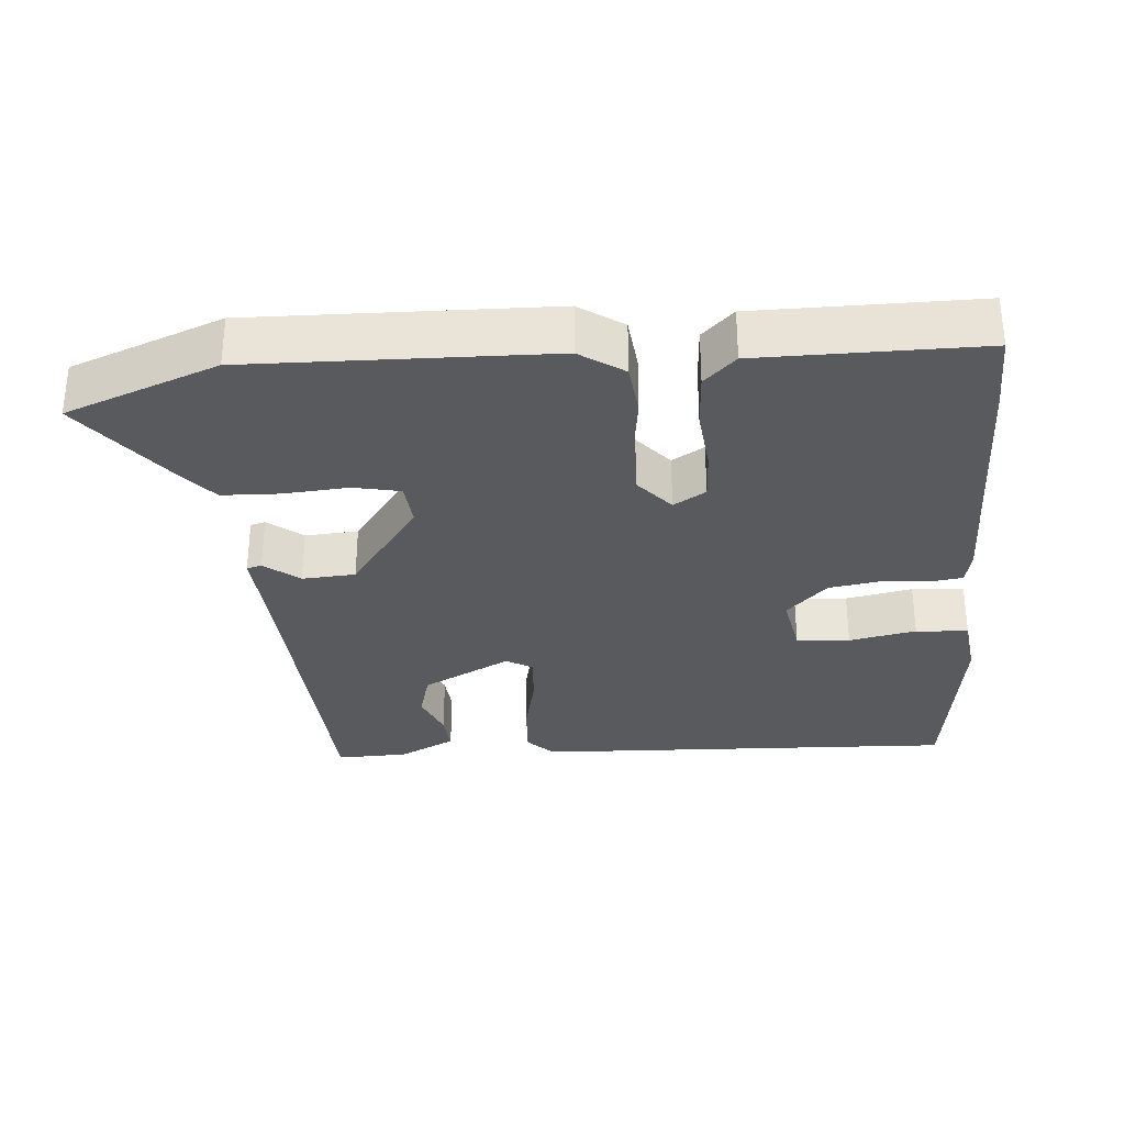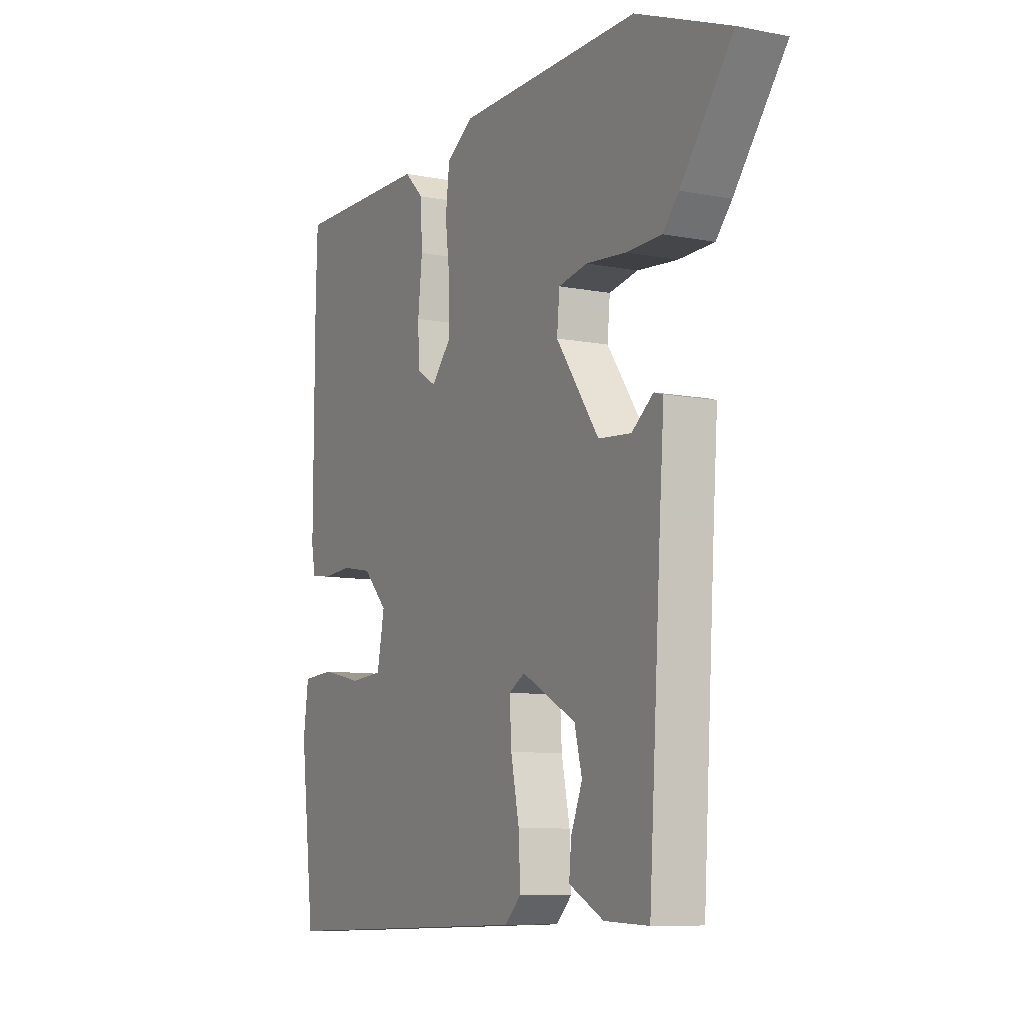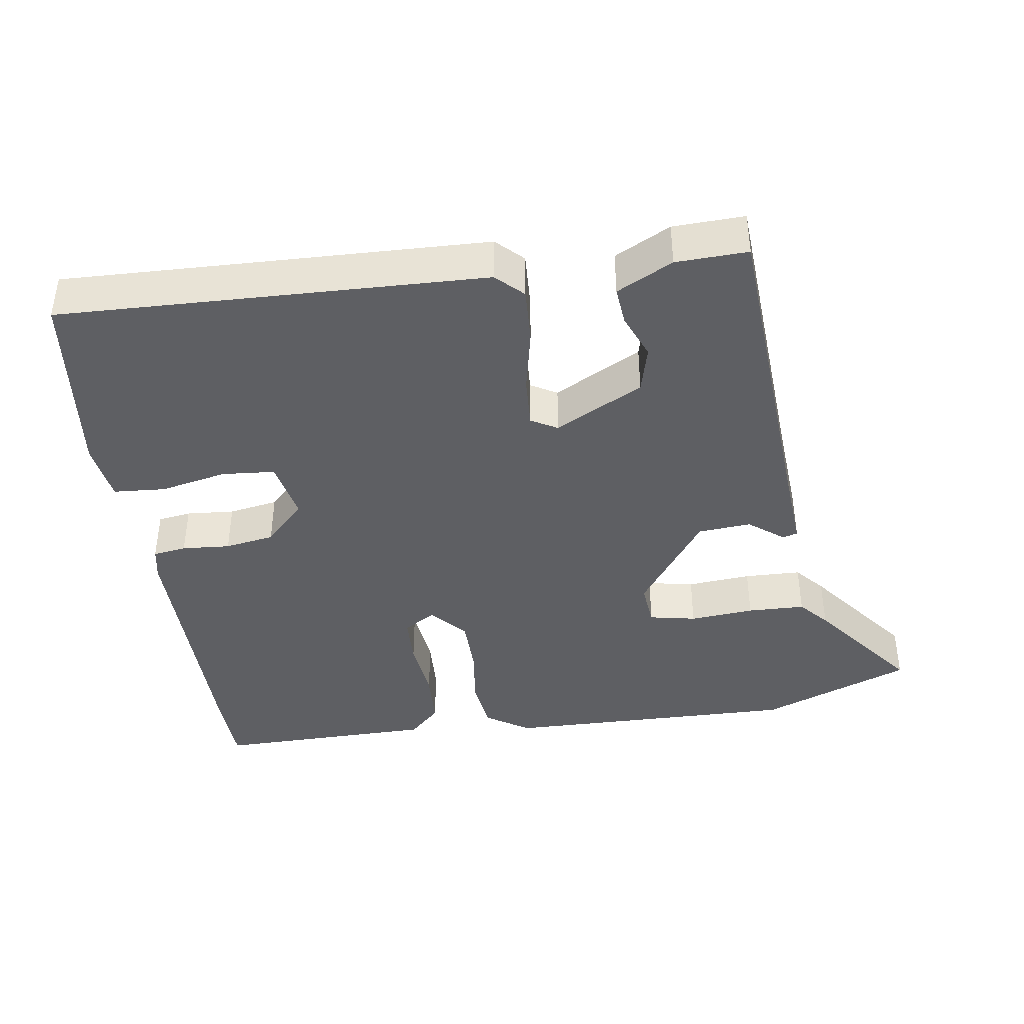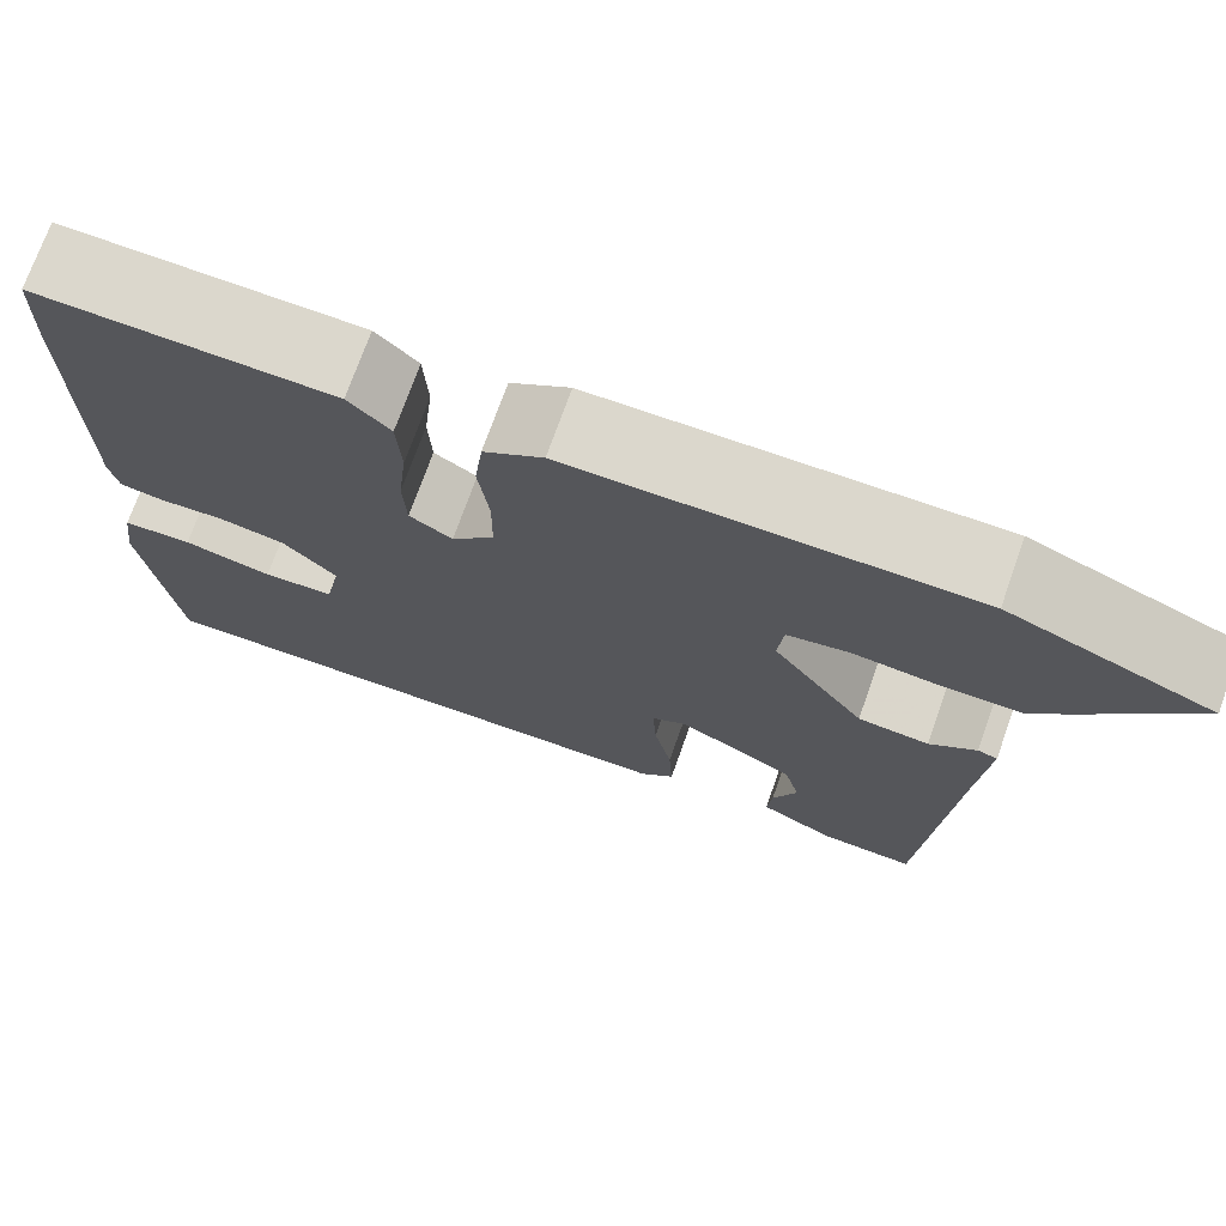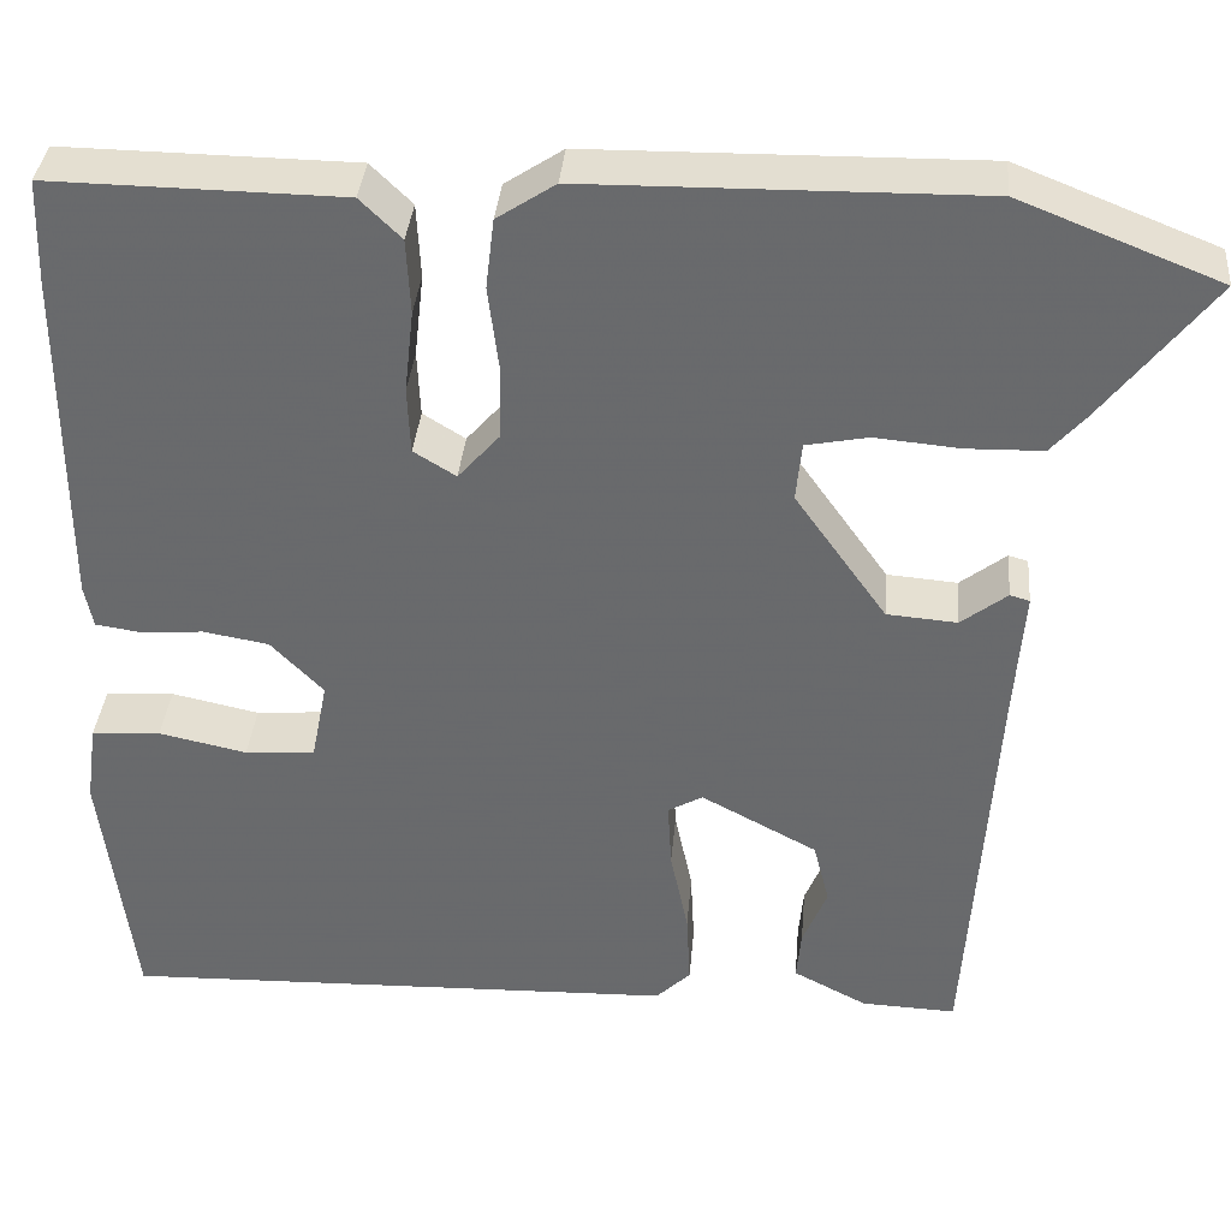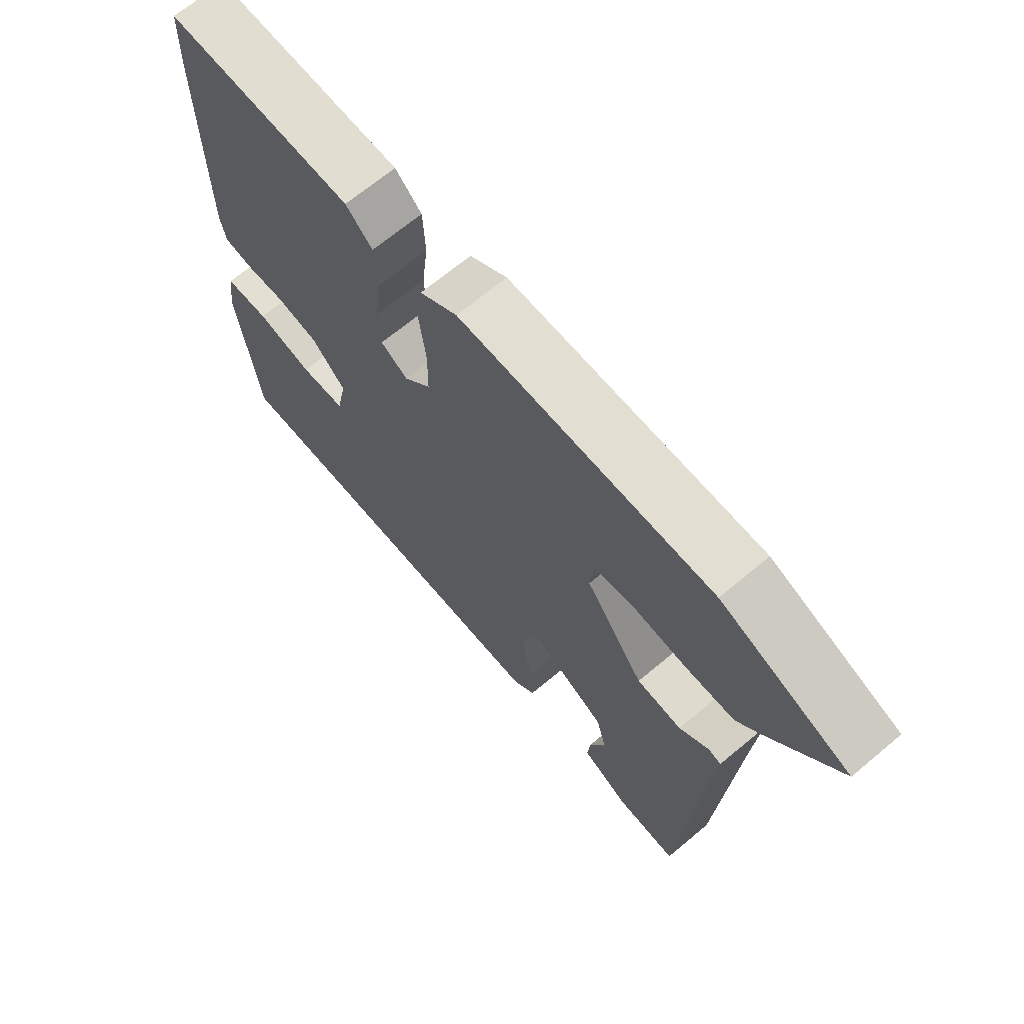
<metadata>
{"format":"obj","ext":"obj","renderer":"f3d","projection":"perspective","resolution":1024,"background":"white","views":[{"elev":-31.5,"azim":4.0,"up":"+Y"},{"elev":-8.7,"azim":-117.8,"up":"+Z"},{"elev":-40.7,"azim":-171.7,"up":"+Y"},{"elev":73.2,"azim":-160.4,"up":"+Z"},{"elev":36.5,"azim":-175.0,"up":"+Z"},{"elev":68.3,"azim":-129.9,"up":"+Z"}]}
</metadata>
<code>
v 0.494 0.07 -0.53
v -0.104 0.07 -0.512
v -0.141 0.07 -0.476
v -0.137 0.07 -0.397
v -0.118 0.07 -0.305
v -0.114 0.07 -0.233
v -0.151 0.07 -0.212
v -0.275 0.07 -0.278
v -0.292 0.07 -0.345
v -0.266 0.07 -0.409
v -0.261 0.07 -0.463
v -0.34 0.07 -0.504
v -0.441 0.07 -0.508
v -0.469 0.07 -0.066
v -0.479 0.07 0.072
v -0.458 0.07 0.078
v -0.409 0.07 0.04
v -0.334 0.07 0.046
v -0.236 0.07 0.184
v -0.242 0.07 0.247
v -0.308 0.07 0.26
v -0.399 0.07 0.252
v -0.48 0.07 0.254
v -0.516 0.07 0.295
v -0.634 0.07 0.447
v -0.421 0.07 0.531
v -0.003 0.07 0.525
v 0.059 0.07 0.484
v 0.068 0.07 0.409
v 0.057 0.07 0.321
v 0.058 0.07 0.241
v 0.103 0.07 0.19
v 0.148 0.07 0.218
v 0.151 0.07 0.289
v 0.141 0.07 0.378
v 0.145 0.07 0.458
v 0.189 0.07 0.501
v 0.5 0.07 0.505
v 0.504 0.07 0.392
v 0.505 0.07 0.025
v 0.496 0.07 -0.021
v 0.449 0.07 -0.028
v 0.381 0.07 -0.023
v 0.311 0.07 -0.035
v 0.255 0.07 -0.093
v 0.272 0.07 -0.179
v 0.347 0.07 -0.185
v 0.441 0.07 -0.165
v 0.515 0.07 -0.17
v 0.527 0.07 -0.256
v 0.494 0 -0.53
v -0.104 0 -0.512
v -0.141 0 -0.476
v -0.137 0 -0.397
v -0.118 0 -0.305
v -0.114 0 -0.233
v -0.151 0 -0.212
v -0.275 0 -0.278
v -0.292 0 -0.345
v -0.266 0 -0.409
v -0.261 0 -0.463
v -0.34 0 -0.504
v -0.441 0 -0.508
v -0.469 0 -0.066
v -0.479 0 0.072
v -0.458 0 0.078
v -0.409 0 0.04
v -0.334 0 0.046
v -0.236 0 0.184
v -0.242 0 0.247
v -0.308 0 0.26
v -0.399 0 0.252
v -0.48 0 0.254
v -0.516 0 0.295
v -0.634 0 0.447
v -0.421 0 0.531
v -0.003 0 0.525
v 0.059 0 0.484
v 0.068 0 0.409
v 0.057 0 0.321
v 0.058 0 0.241
v 0.103 0 0.19
v 0.148 0 0.218
v 0.151 0 0.289
v 0.141 0 0.378
v 0.145 0 0.458
v 0.189 0 0.501
v 0.5 0 0.505
v 0.504 0 0.392
v 0.505 0 0.025
v 0.496 0 -0.021
v 0.449 0 -0.028
v 0.381 0 -0.023
v 0.311 0 -0.035
v 0.255 0 -0.093
v 0.272 0 -0.179
v 0.347 0 -0.185
v 0.441 0 -0.165
v 0.515 0 -0.17
v 0.527 0 -0.256
f 3 4 5
f 2 3 5
f 1 2 5
f 50 1 5
f 49 50 5
f 48 49 5
f 47 48 5
f 46 47 5 6
f 45 46 6 7
f 44 45 7
f 41 42 43
f 40 41 43
f 39 40 43
f 38 39 43
f 37 38 43
f 36 37 43
f 35 36 43
f 34 35 43
f 33 34 43 44
f 32 33 44 7
f 28 29 30
f 27 28 30
f 26 27 30
f 25 26 30
f 24 25 30
f 23 24 30
f 22 23 30
f 21 22 30
f 20 21 30 31
f 31 32 7
f 20 31 7
f 19 20 7
f 14 15 16 17
f 14 17 18
f 12 13 14
f 11 12 14
f 10 11 14
f 9 10 14
f 8 9 14 18
f 7 8 18 19
f 55 54 53
f 55 53 52
f 55 52 51
f 55 51 100
f 55 100 99
f 55 99 98
f 55 98 97
f 56 55 97 96
f 57 56 96 95
f 57 95 94
f 93 92 91
f 93 91 90
f 93 90 89
f 93 89 88
f 93 88 87
f 93 87 86
f 93 86 85
f 93 85 84
f 94 93 84 83
f 57 94 83 82
f 80 79 78
f 80 78 77
f 80 77 76
f 80 76 75
f 80 75 74
f 80 74 73
f 80 73 72
f 80 72 71
f 81 80 71 70
f 57 82 81
f 57 81 70
f 57 70 69
f 67 66 65 64
f 68 67 64
f 64 63 62
f 64 62 61
f 64 61 60
f 64 60 59
f 68 64 59 58
f 69 68 58 57
f 1 51 52 2
f 2 52 53 3
f 3 53 54 4
f 4 54 55 5
f 5 55 56 6
f 6 56 57 7
f 7 57 58 8
f 8 58 59 9
f 9 59 60 10
f 10 60 61 11
f 11 61 62 12
f 12 62 63 13
f 13 63 64 14
f 14 64 65 15
f 15 65 66 16
f 16 66 67 17
f 17 67 68 18
f 18 68 69 19
f 19 69 70 20
f 20 70 71 21
f 21 71 72 22
f 22 72 73 23
f 23 73 74 24
f 24 74 75 25
f 25 75 76 26
f 26 76 77 27
f 27 77 78 28
f 28 78 79 29
f 29 79 80 30
f 30 80 81 31
f 31 81 82 32
f 32 82 83 33
f 33 83 84 34
f 34 84 85 35
f 35 85 86 36
f 36 86 87 37
f 37 87 88 38
f 38 88 89 39
f 39 89 90 40
f 40 90 91 41
f 41 91 92 42
f 42 92 93 43
f 43 93 94 44
f 44 94 95 45
f 45 95 96 46
f 46 96 97 47
f 47 97 98 48
f 48 98 99 49
f 49 99 100 50
f 50 100 51 1

</code>
